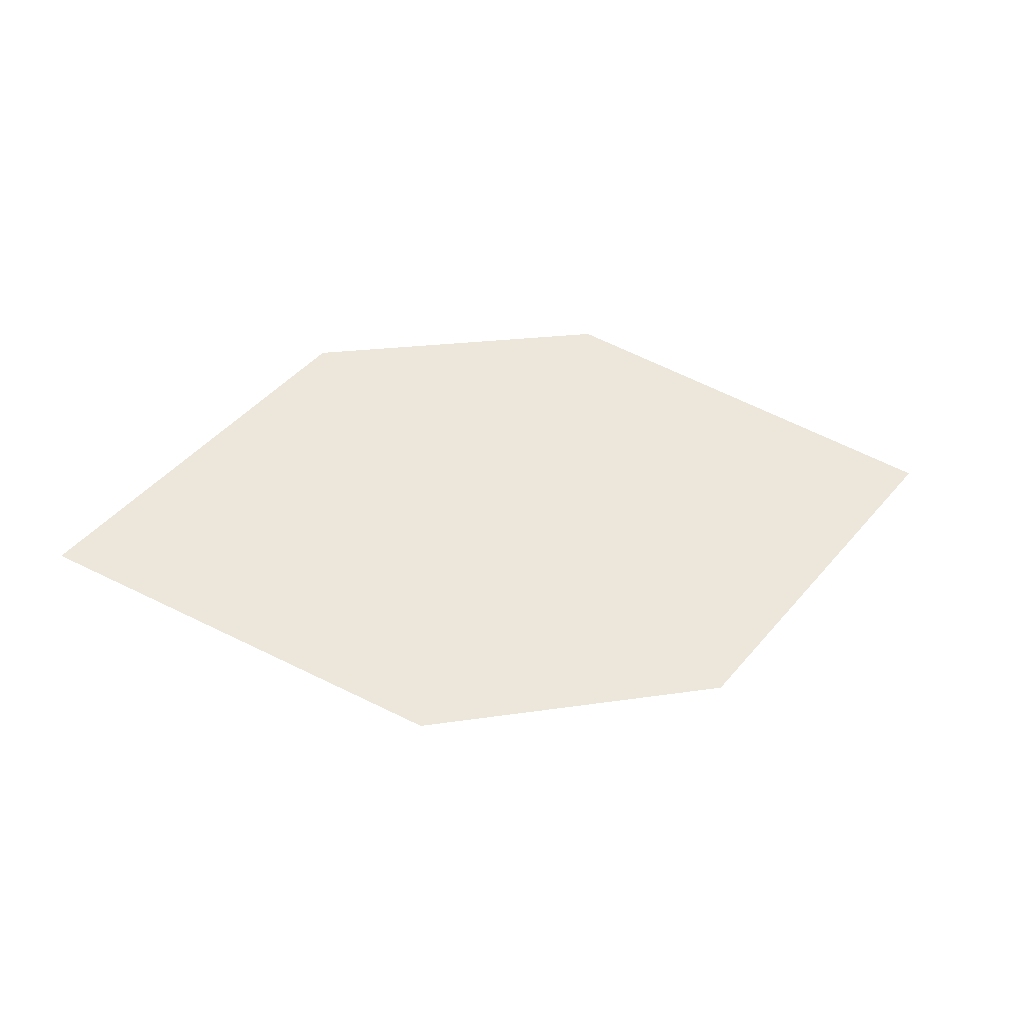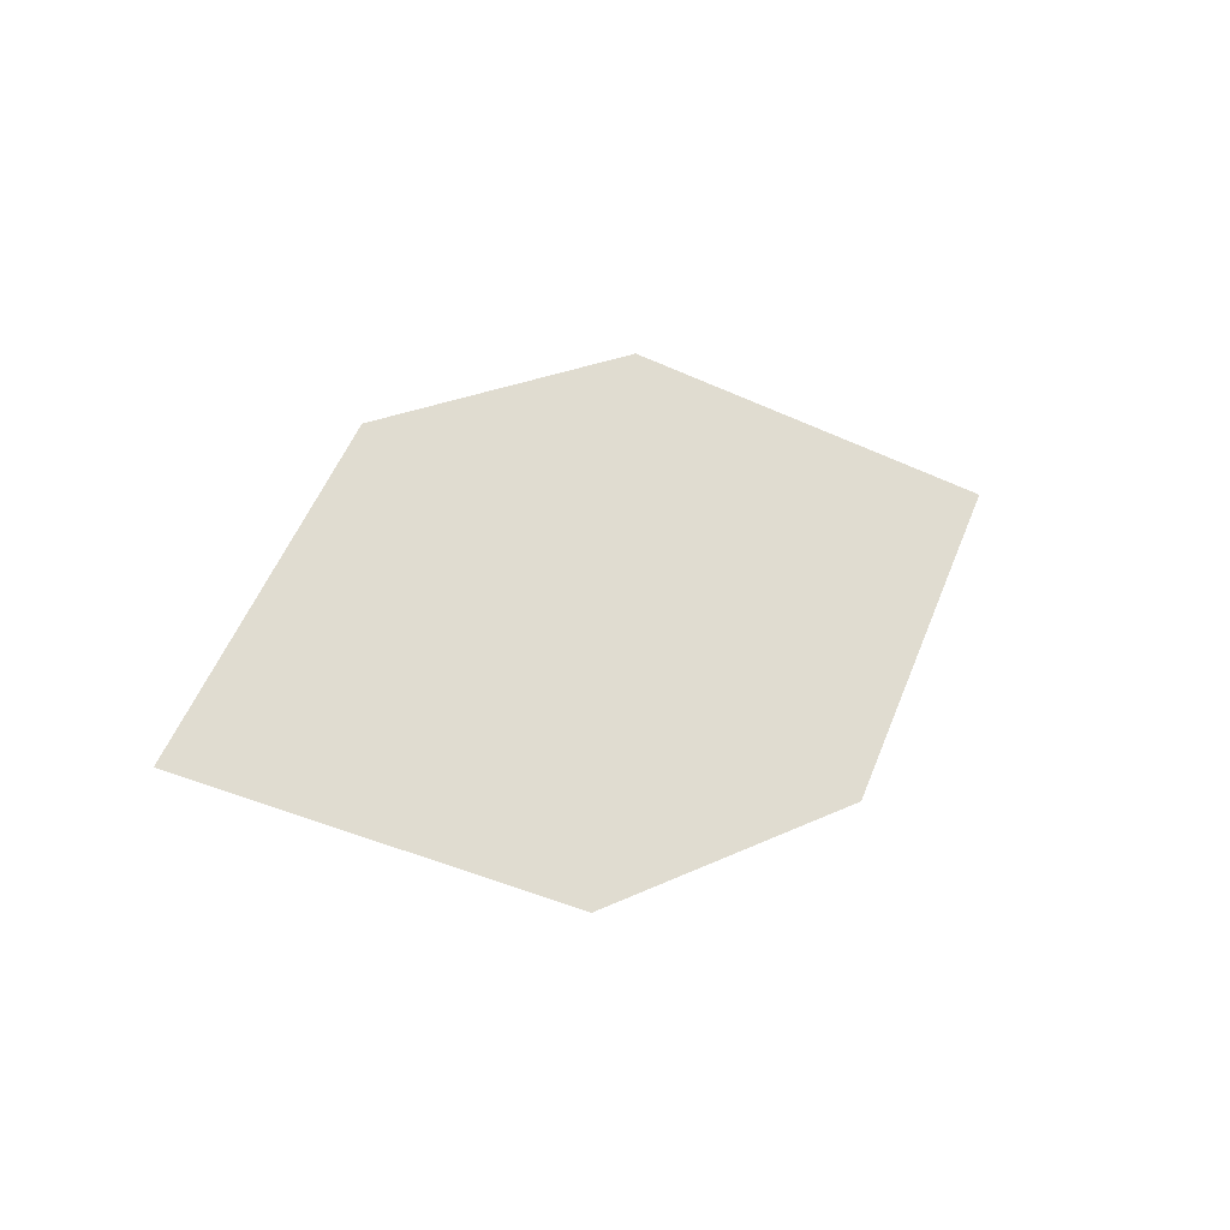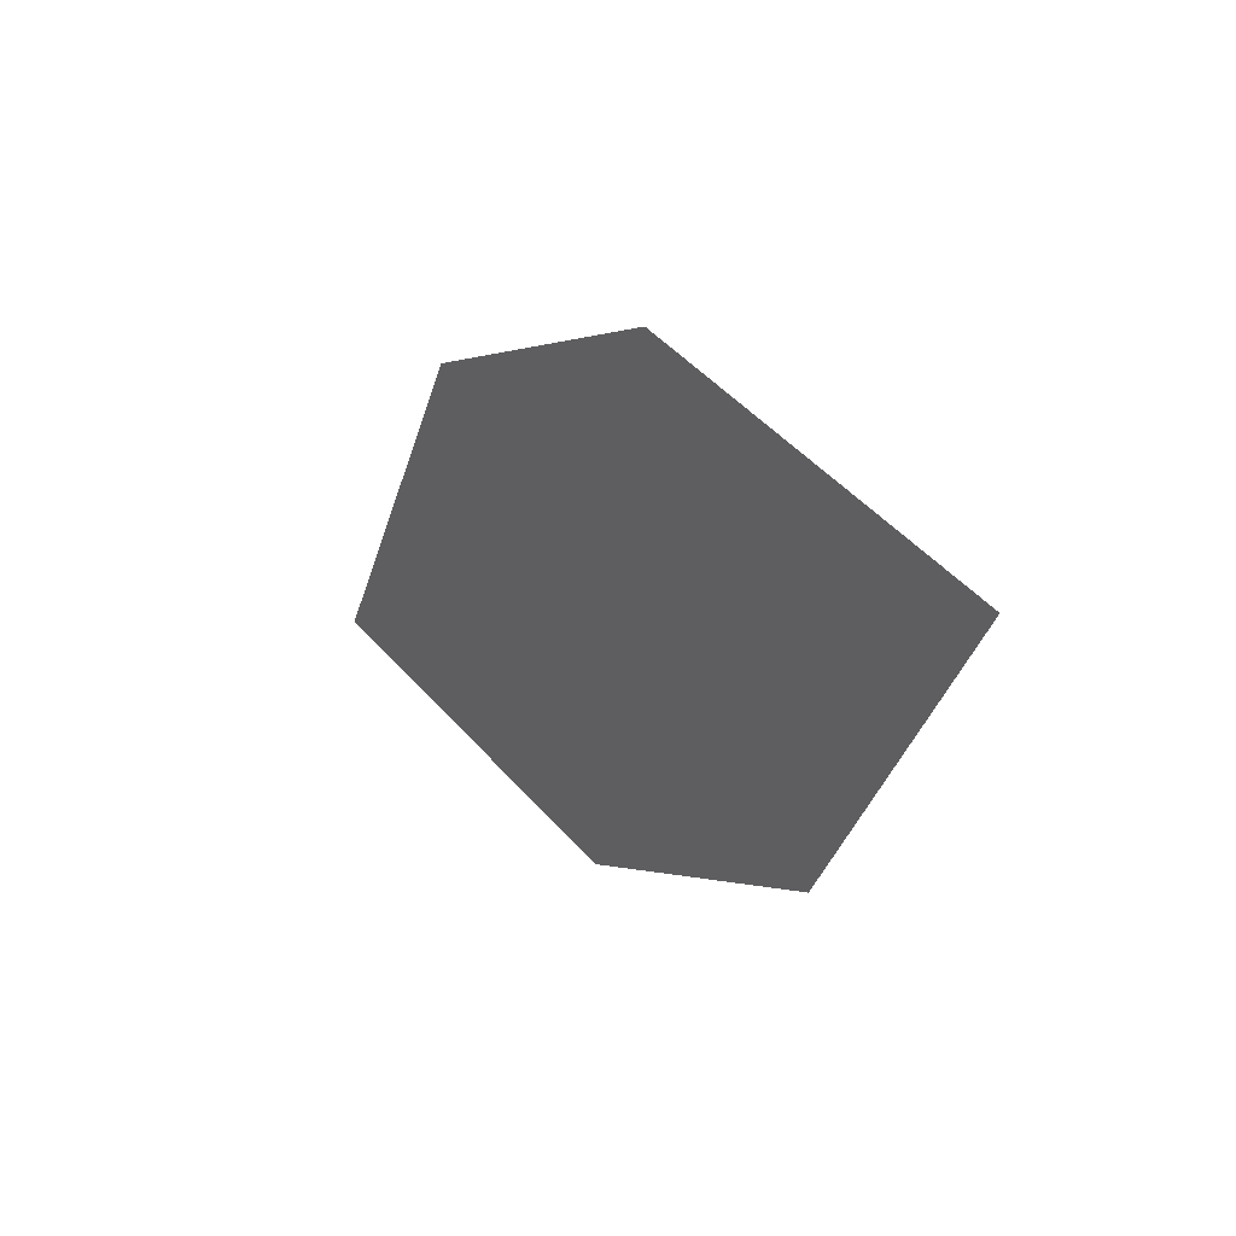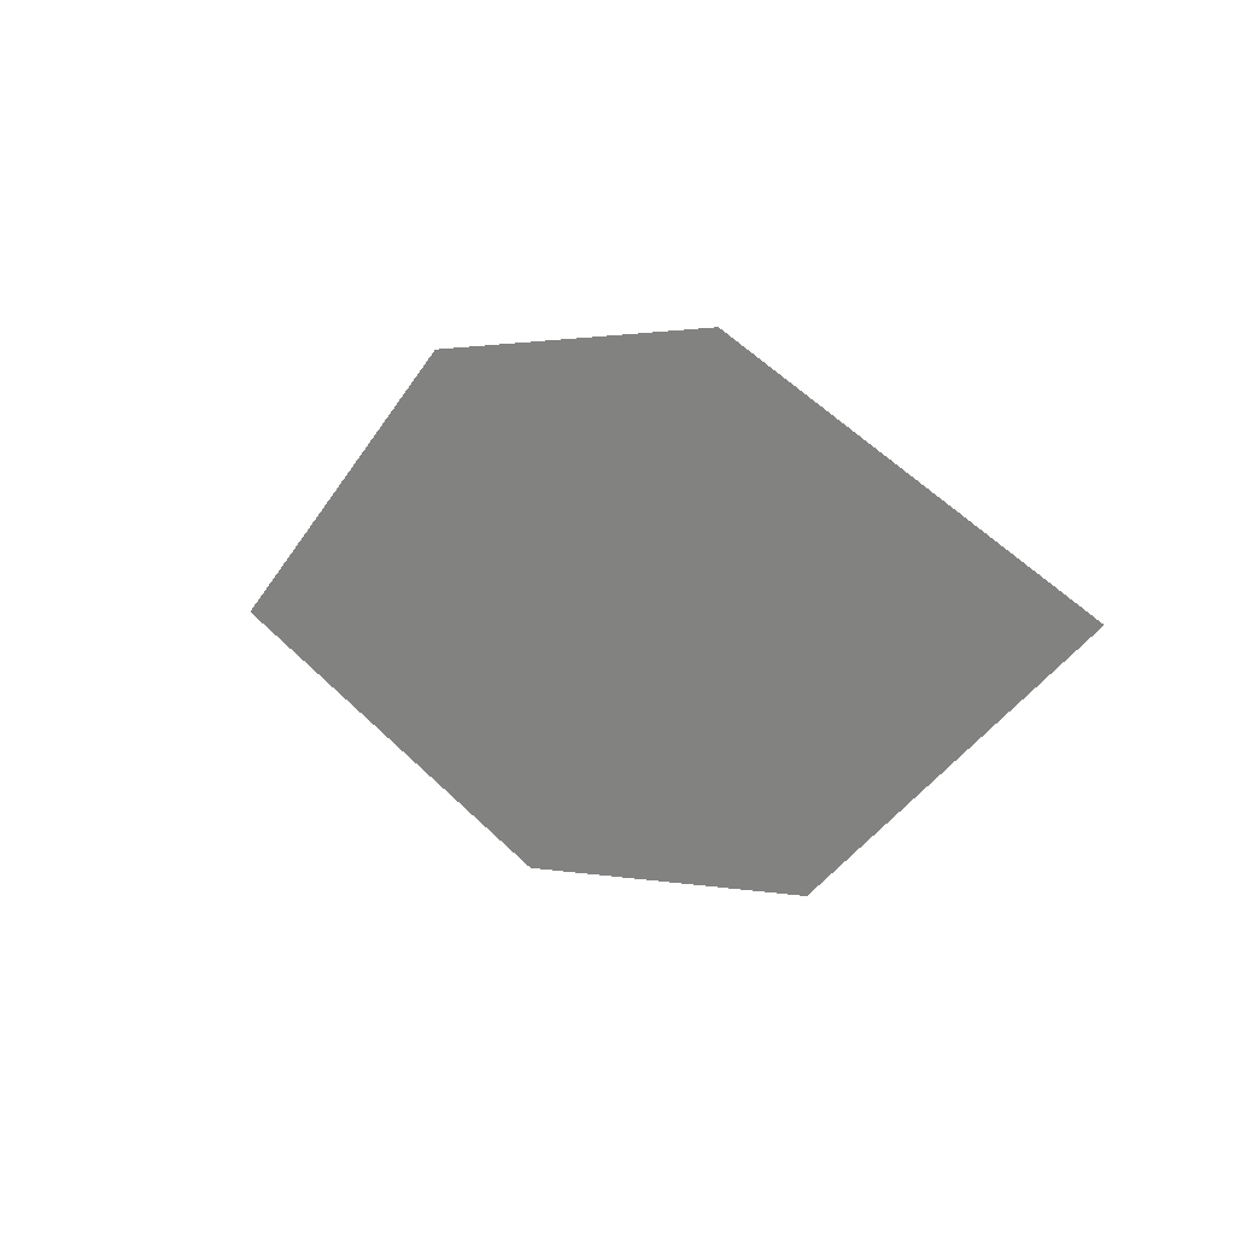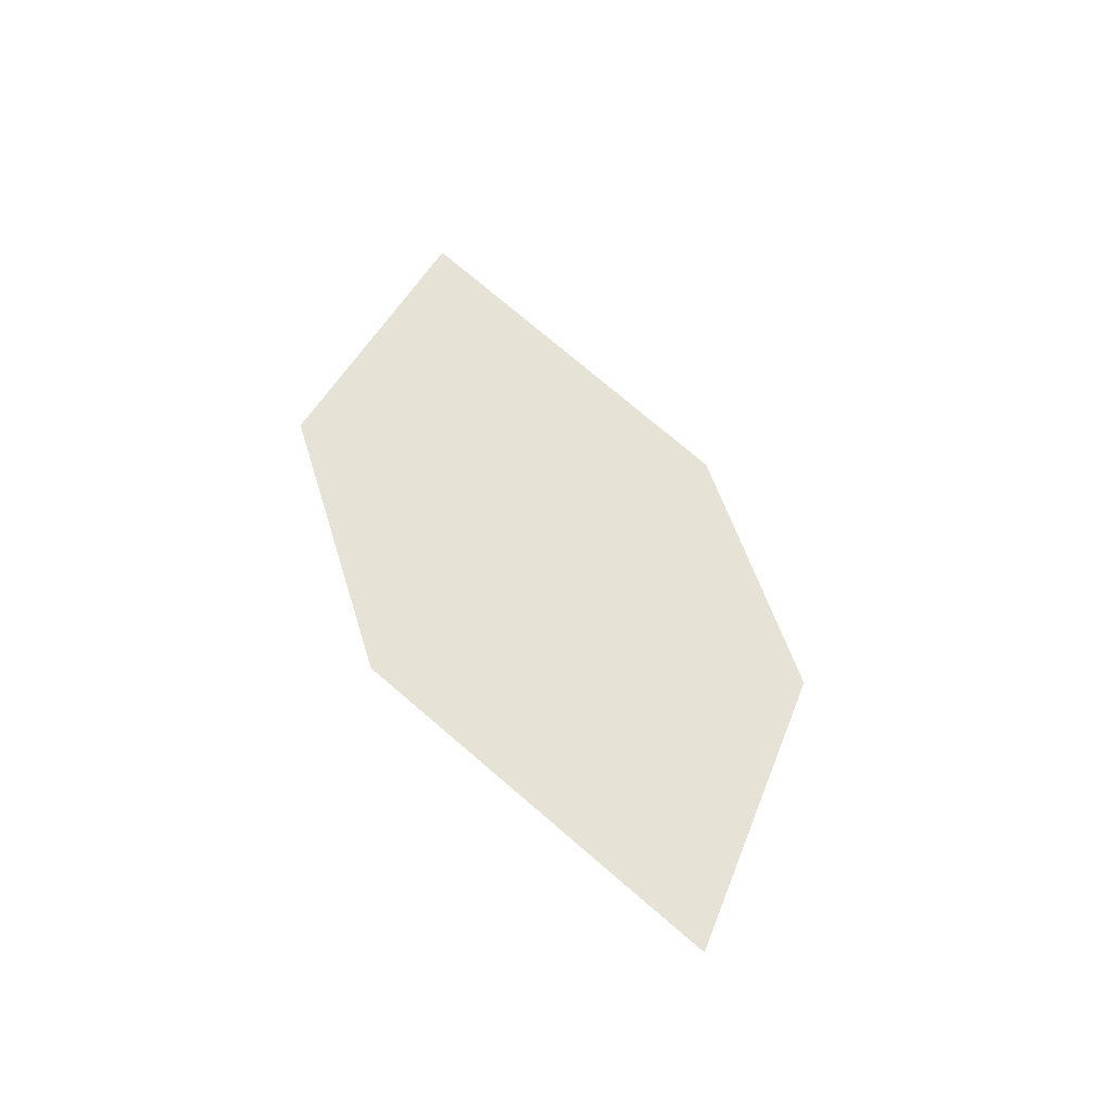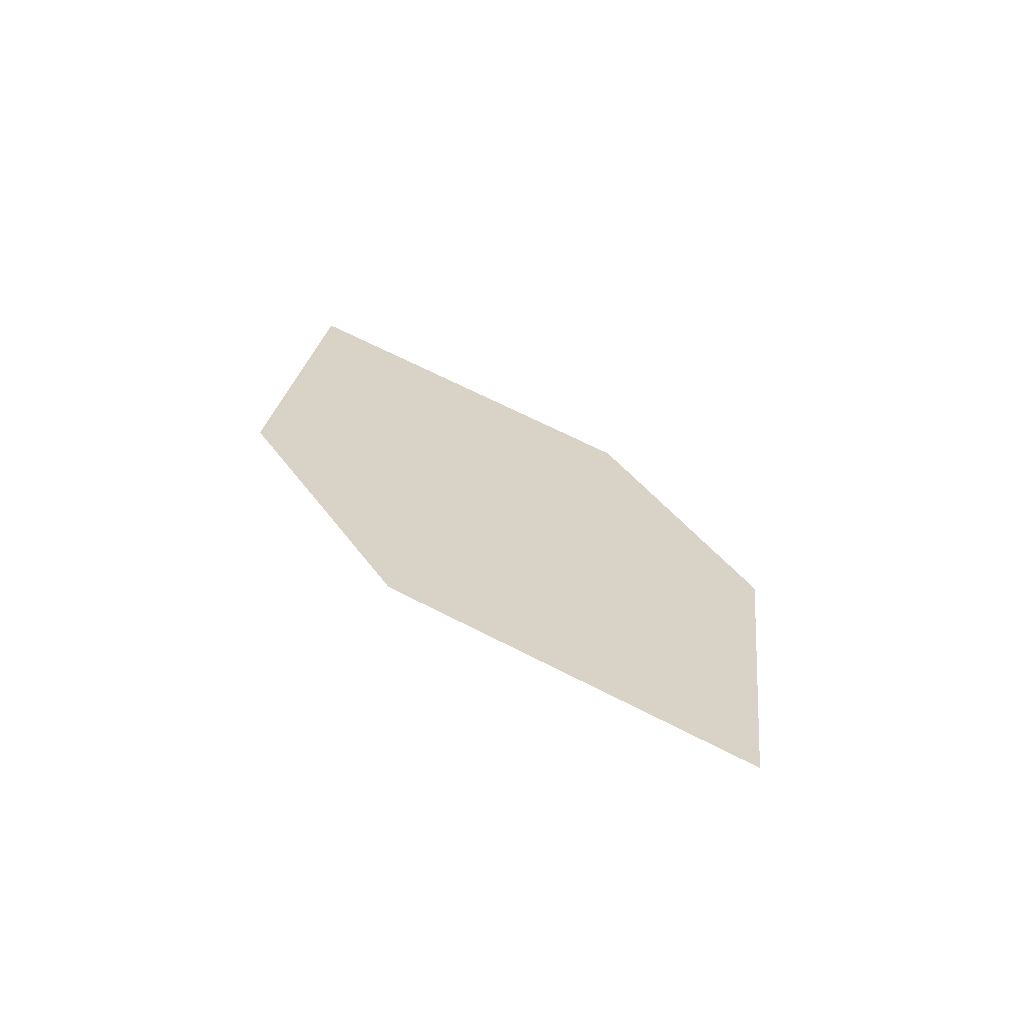
<metadata>
{"format":"obj","ext":"obj","renderer":"f3d","projection":"perspective","resolution":1024,"background":"white","views":[{"elev":-12.9,"azim":-25.3,"up":"+Y"},{"elev":45.2,"azim":154.5,"up":"+Z"},{"elev":-11.4,"azim":-136.8,"up":"+Y"},{"elev":-13.2,"azim":-153.2,"up":"+Y"},{"elev":63.0,"azim":82.2,"up":"+Z"},{"elev":48.6,"azim":68.4,"up":"+Z"}]}
</metadata>
<code>
o leaves.072
v -0.01342 -0.1997 0.8549
v 0.0136 -0.2143 0.8696
v 0.06429 -0.1875 0.8694
v 0.01137 -0.1769 0.8499
v 0.03727 -0.1728 0.8547
v 0.0395 -0.2103 0.8744
f 1 2 6 3
f 1 3 5 4

</code>
